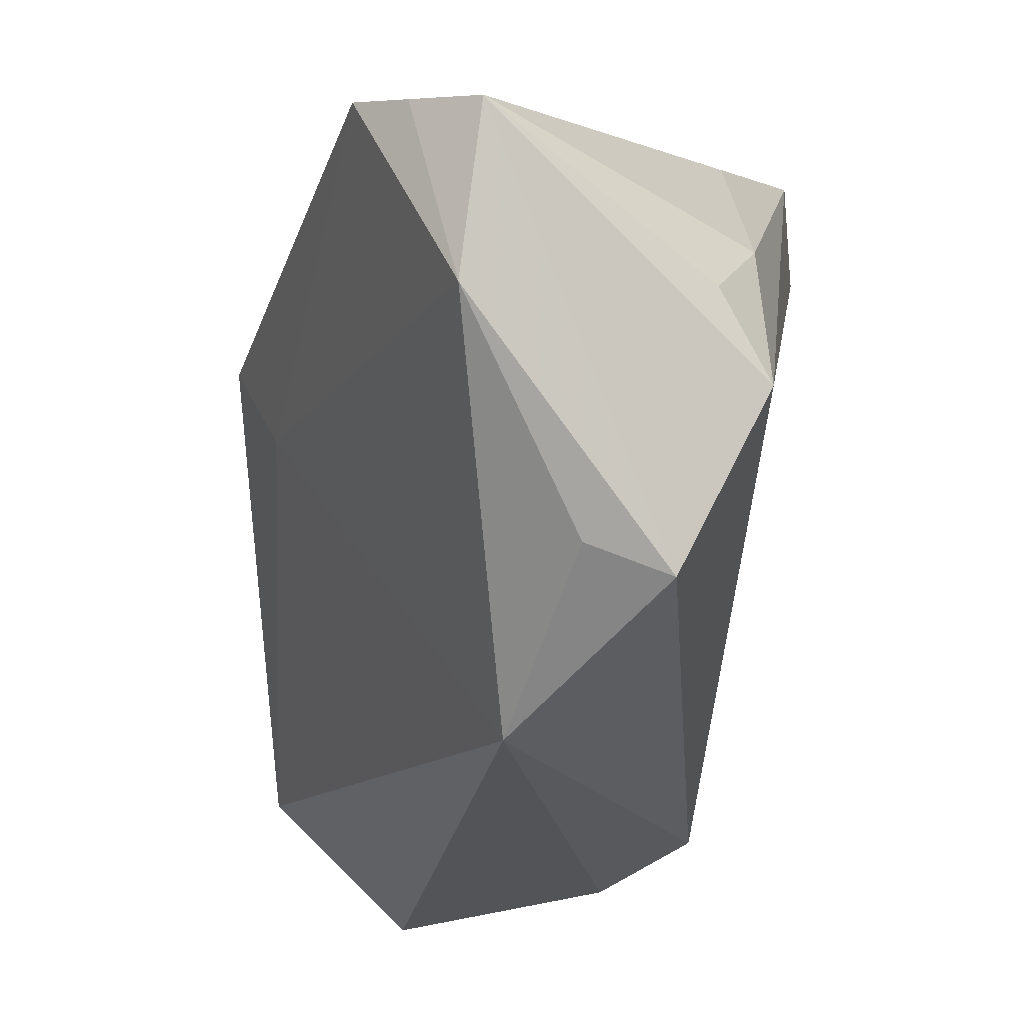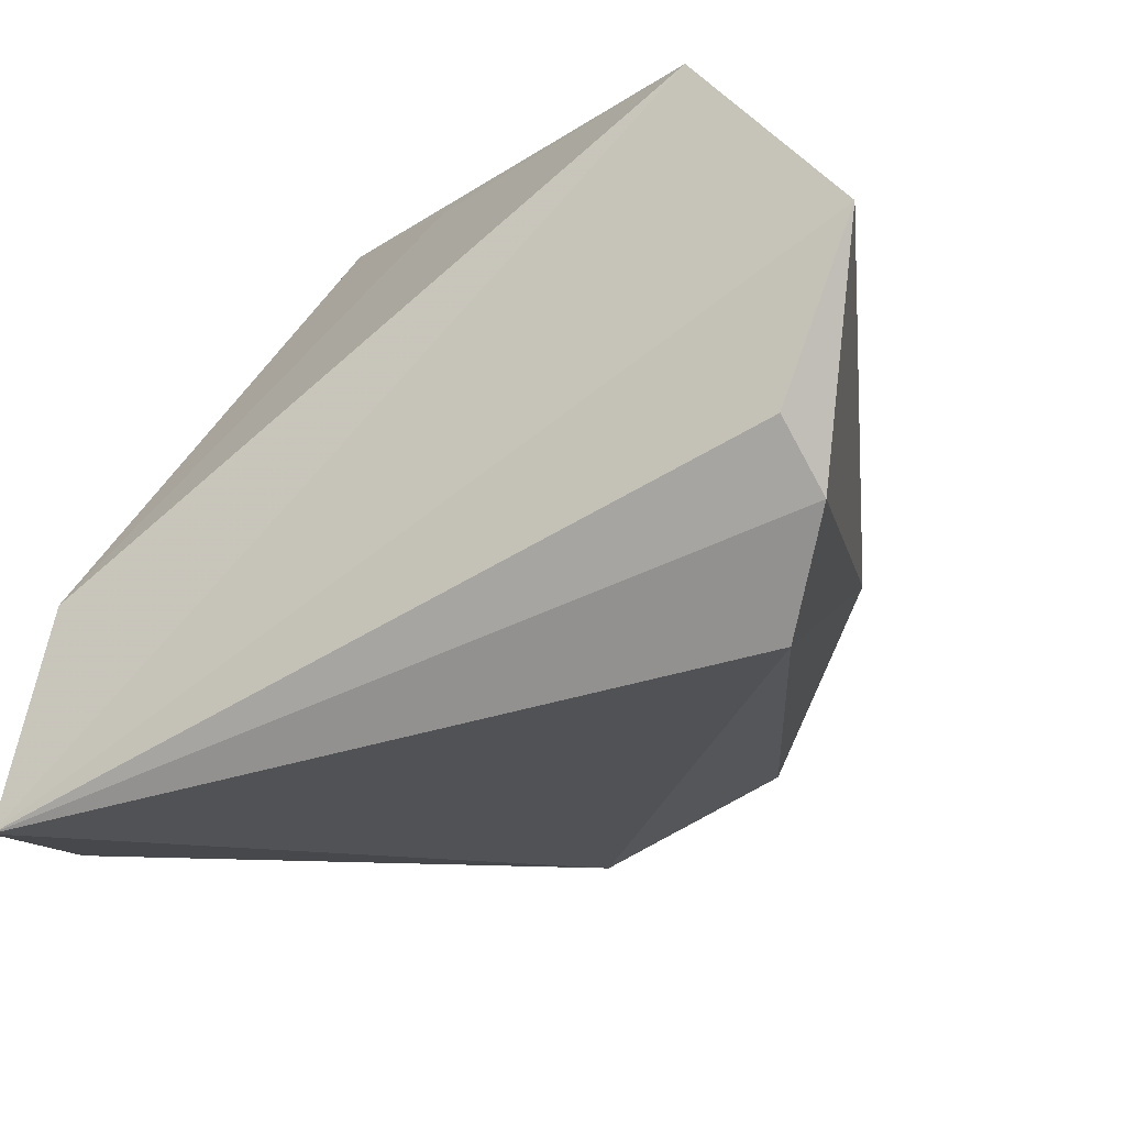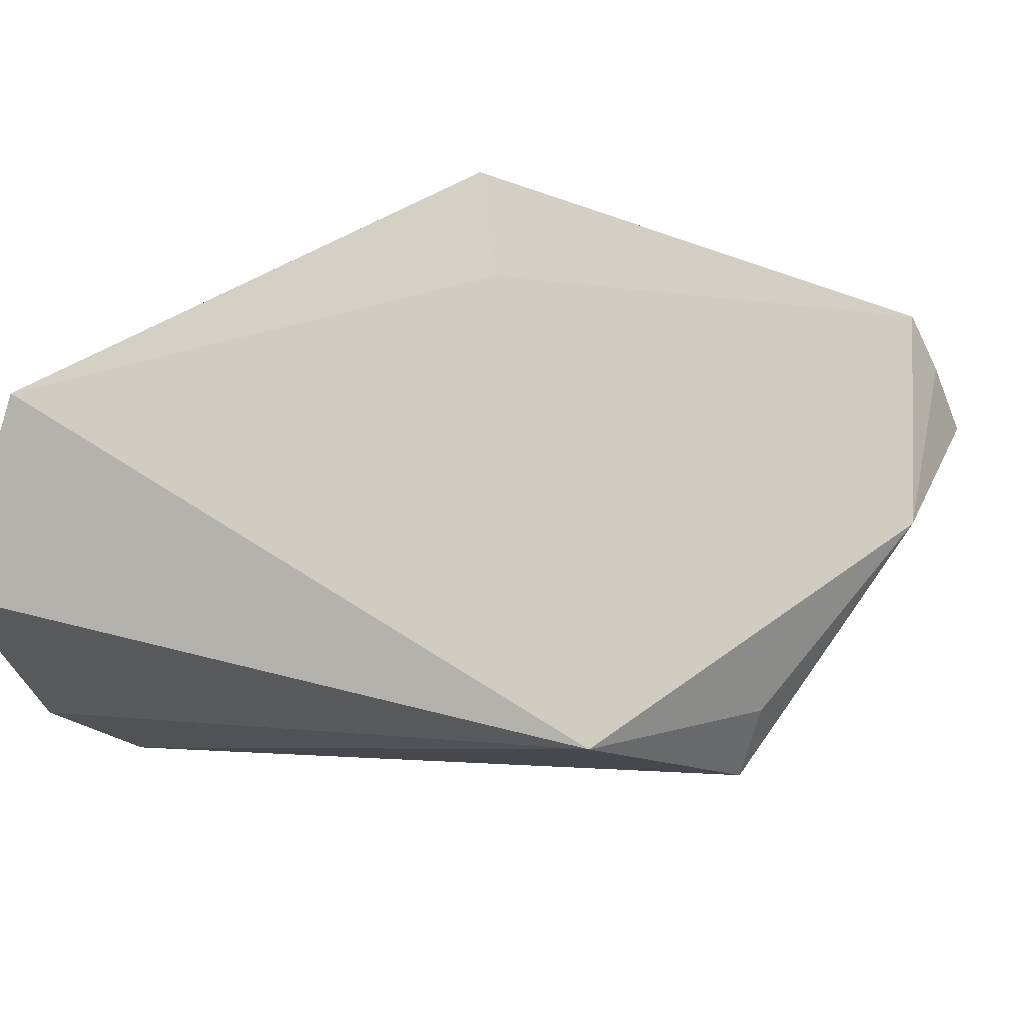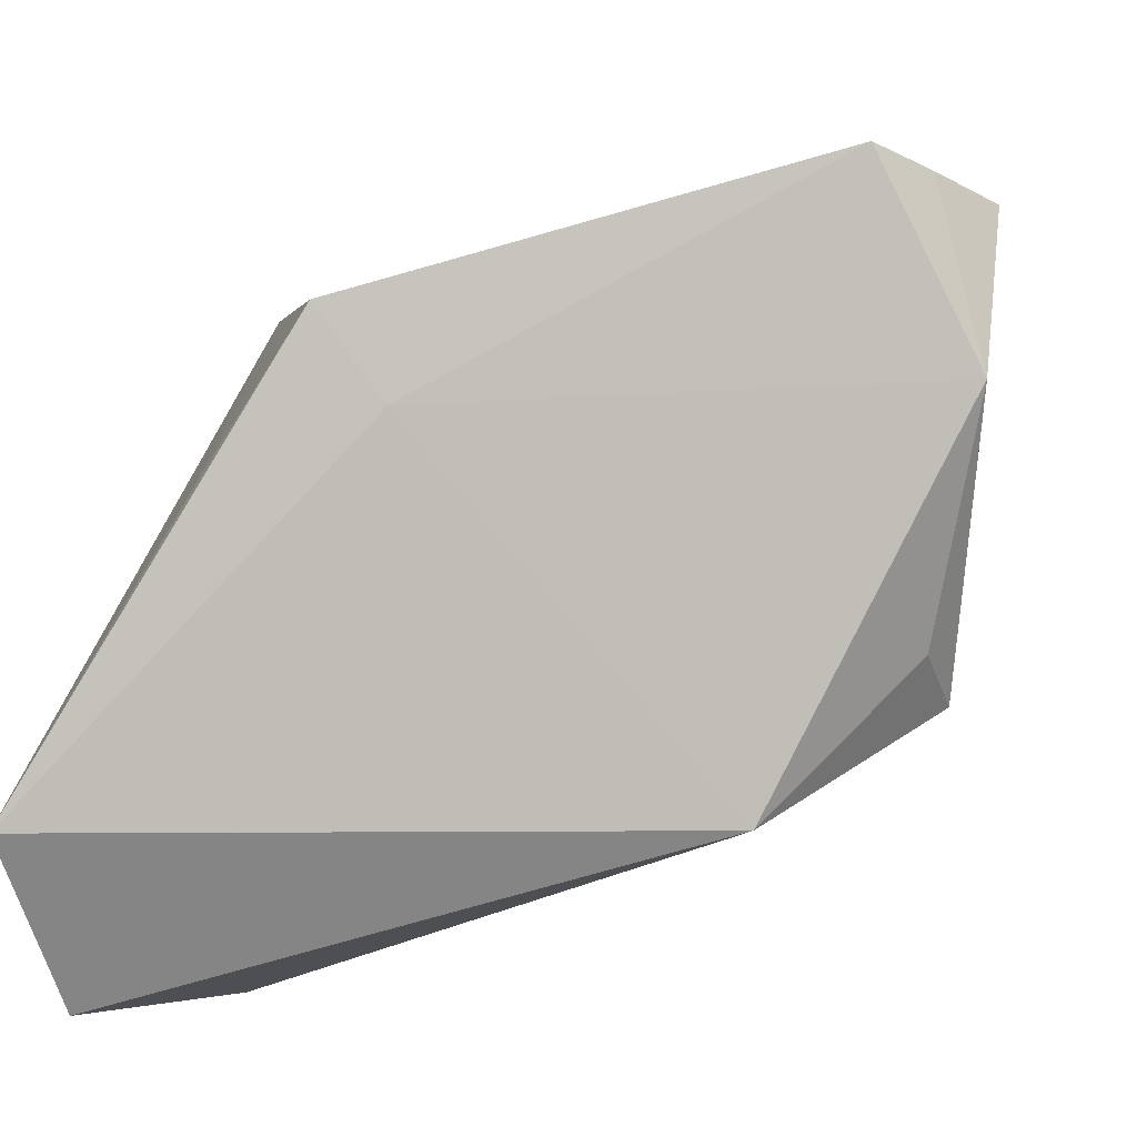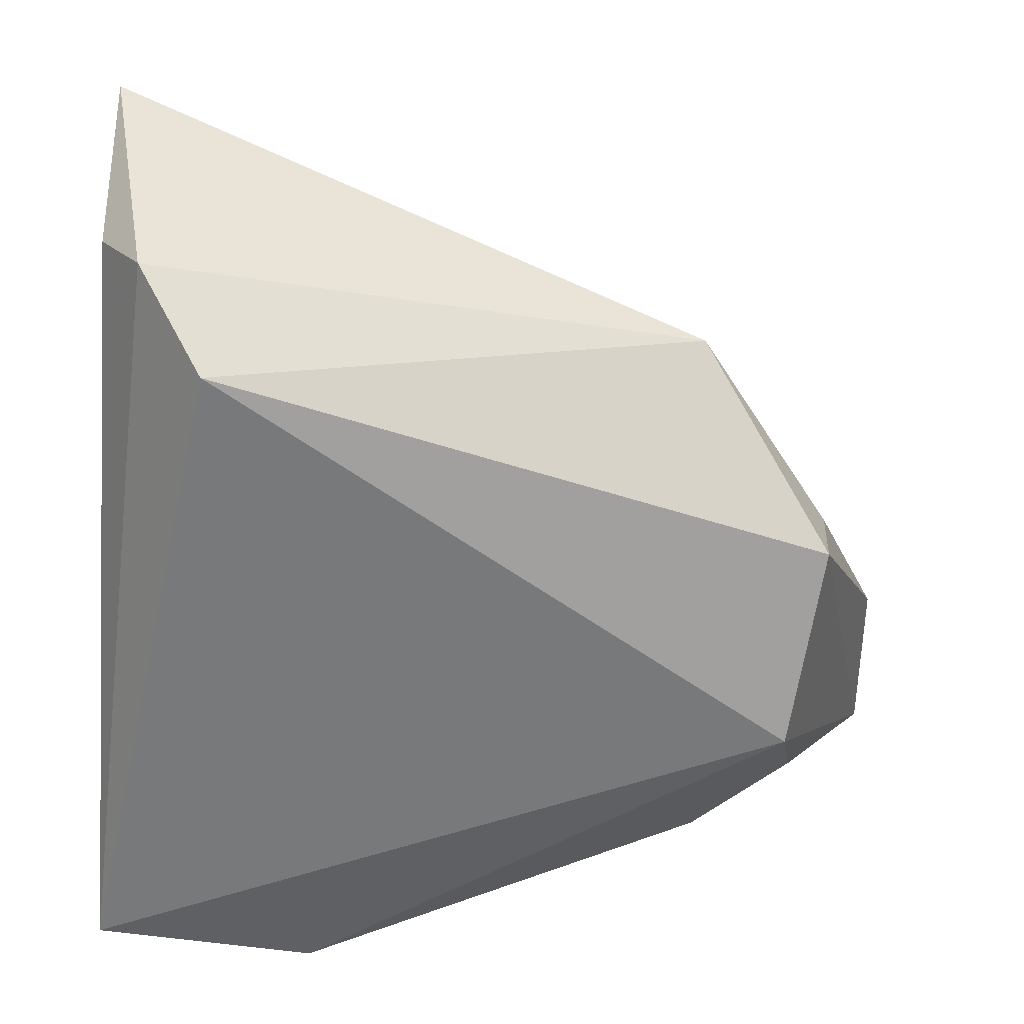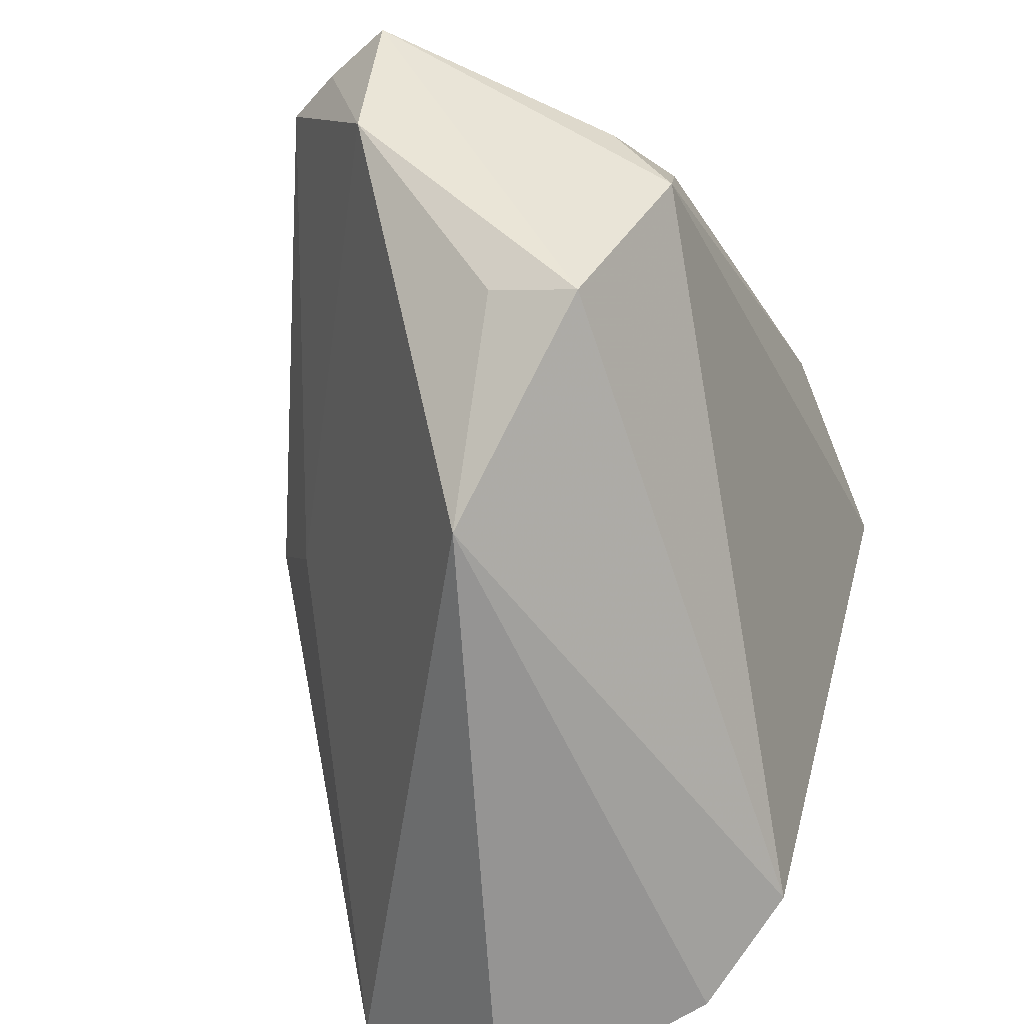
<metadata>
{"format":"obj","ext":"obj","renderer":"f3d","projection":"perspective","resolution":1024,"background":"white","views":[{"elev":-11.8,"azim":94.4,"up":"+Y"},{"elev":-14.4,"azim":-69.3,"up":"+Z"},{"elev":50.9,"azim":20.4,"up":"+Z"},{"elev":-14.5,"azim":25.2,"up":"+Y"},{"elev":-46.4,"azim":-4.0,"up":"+Z"},{"elev":-53.0,"azim":109.3,"up":"+Y"}]}
</metadata>
<code>
v -0.01246 0.04025 -0.0285
v 0.05307 0.009371 0.004941
v -0.03252 0.03201 -0.007599
v -0.002275 0.01547 0.03642
v 0.04153 0.0118 -0.01977
v 0.05023 0.02887 0.01022
v -0.02501 -0.03803 -0.01557
v 0.003078 0.006006 0.03087
v 0.04282 -0.01404 -0.00621
v -0.0154 -0.0001404 0.03441
v 0.03094 0.01851 -0.02367
v 0.04616 0.03027 0.01632
v -0.00678 0.03339 -0.00499
v -0.03685 -0.04789 0.02054
v -0.03685 0.03539 -0.02993
v -0.03685 -0.04083 0.002176
v 0.02787 -0.03151 0.002682
v 0.01094 0.03472 -0.02056
v 0.04199 -0.01747 -0.01524
v -0.03567 -0.03233 0.03642
v 0.03927 0.002115 -0.02505
v -0.03231 -0.0435 -0.004534
v 0.03263 0.03327 -0.0006572
v 0.05425 0.02755 0.002482
f 15 22 16
f 14 17 20
f 22 17 14
f 14 16 22
f 20 15 14
f 15 16 14
f 20 4 10
f 1 21 15
f 19 21 24
f 2 19 24
f 8 4 20
f 8 12 4
f 8 2 12
f 20 17 8
f 17 2 8
f 21 1 11
f 23 12 24
f 24 1 23
f 23 1 12
f 4 12 3
f 3 1 15
f 3 10 4
f 3 15 20
f 20 10 3
f 21 19 7
f 7 17 22
f 7 19 17
f 7 22 15
f 15 21 7
f 24 12 6
f 6 2 24
f 12 2 6
f 17 19 9
f 9 2 17
f 19 2 9
f 24 21 5
f 5 11 24
f 21 11 5
f 18 1 24
f 24 11 18
f 18 11 1
f 12 1 13
f 13 3 12
f 1 3 13

</code>
